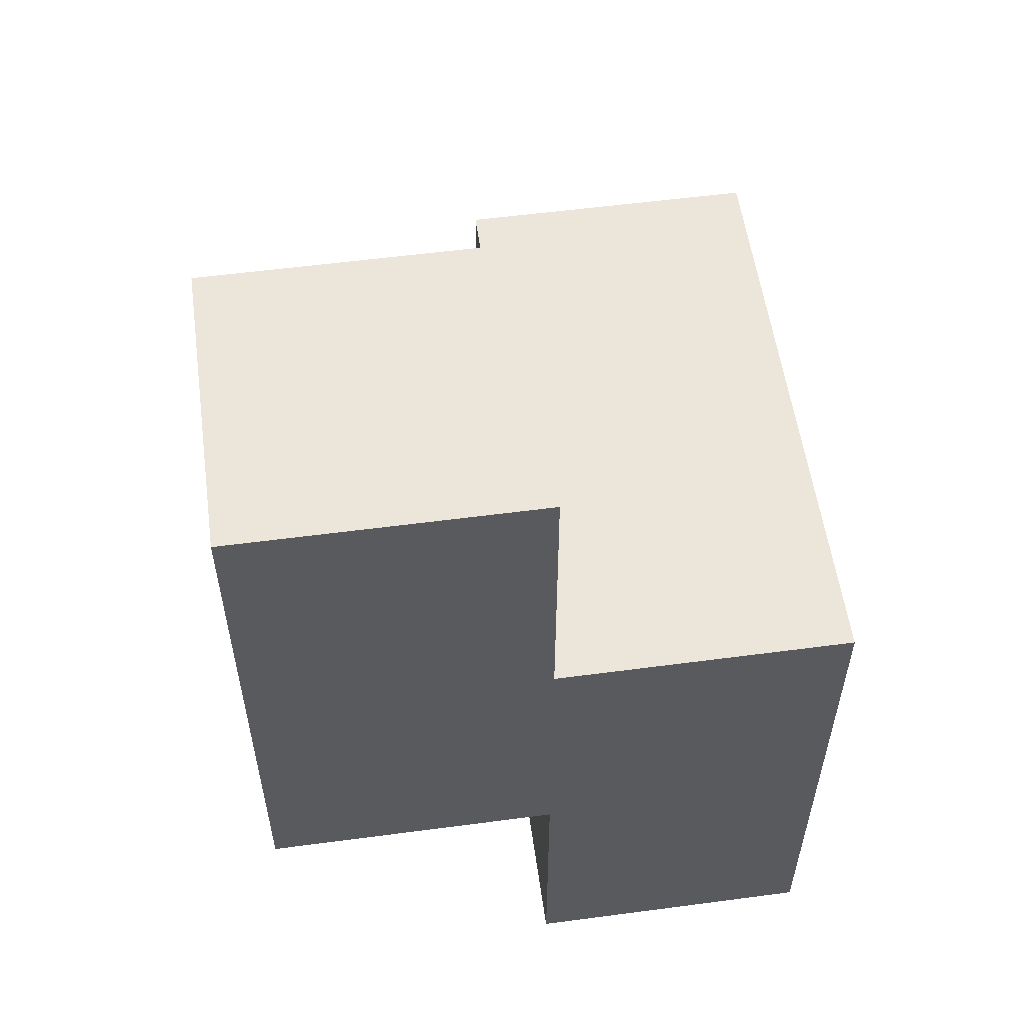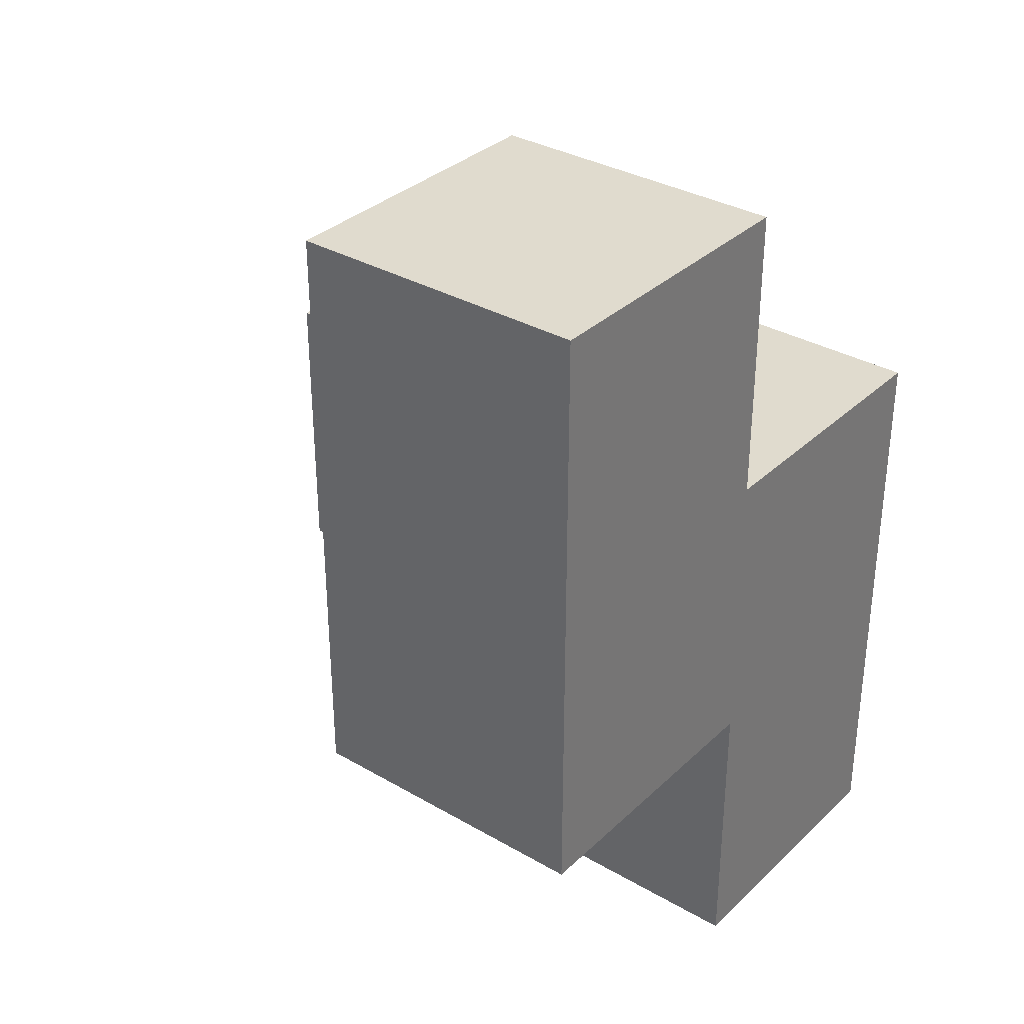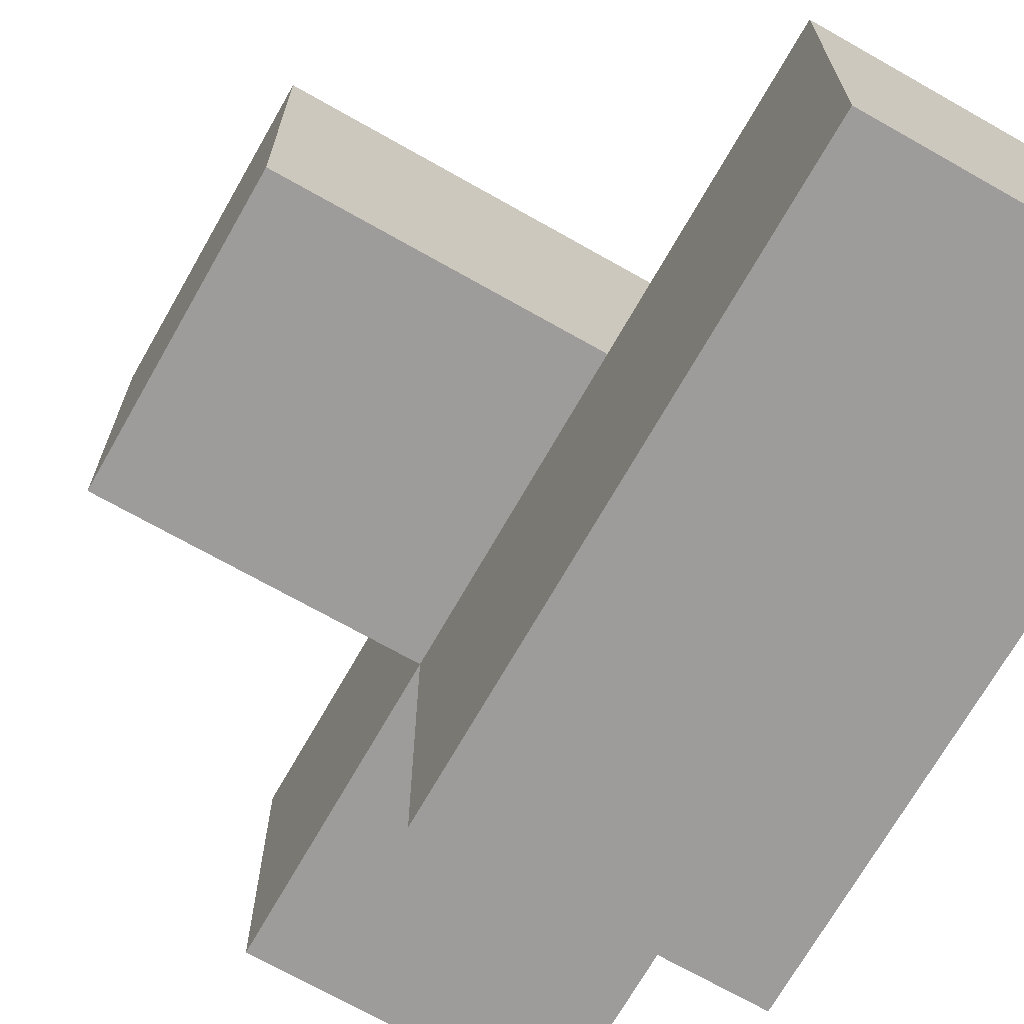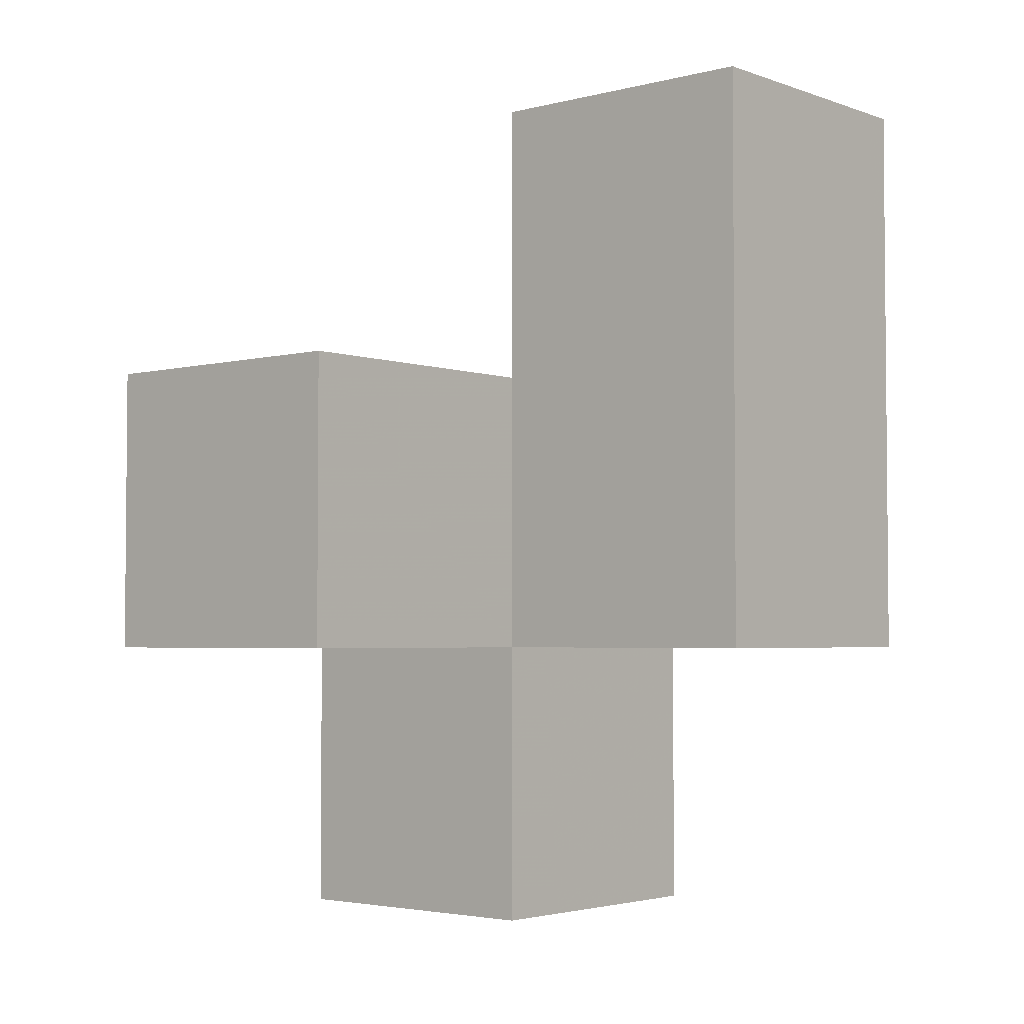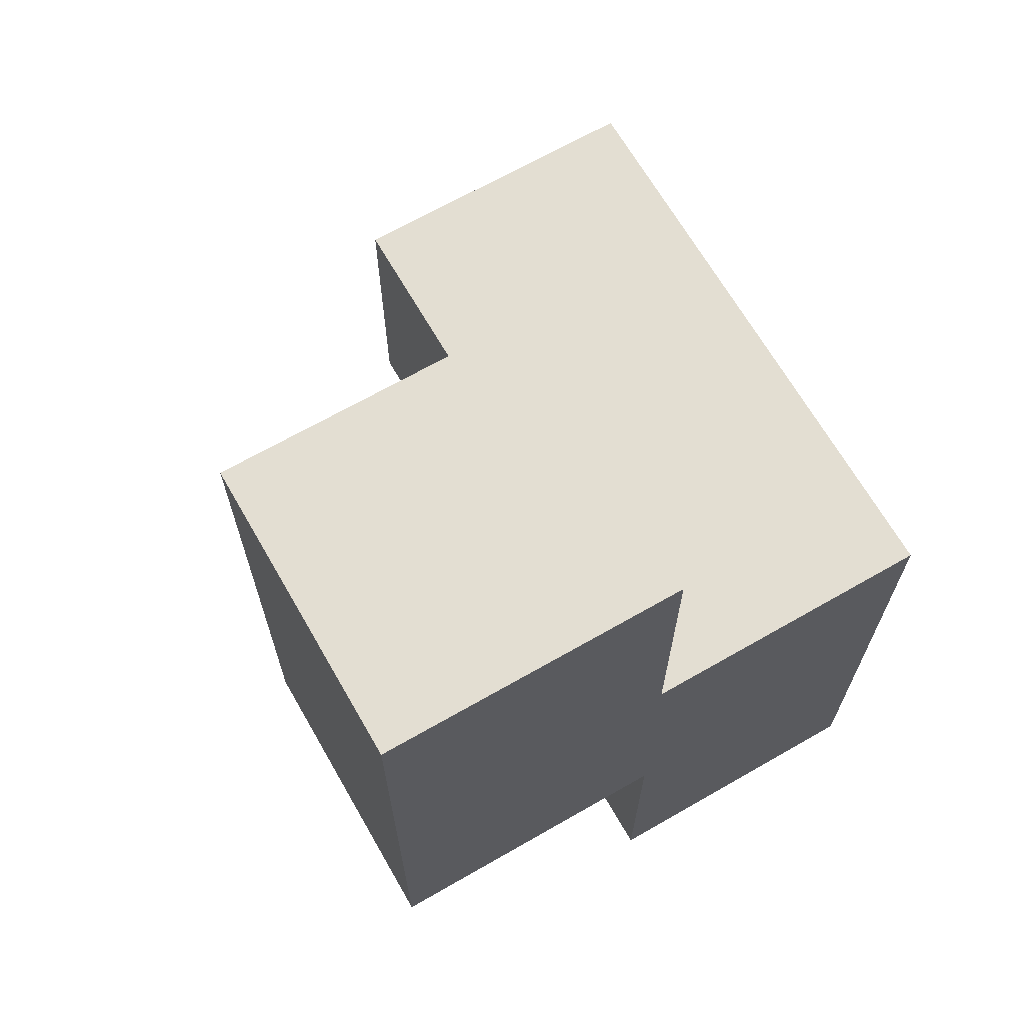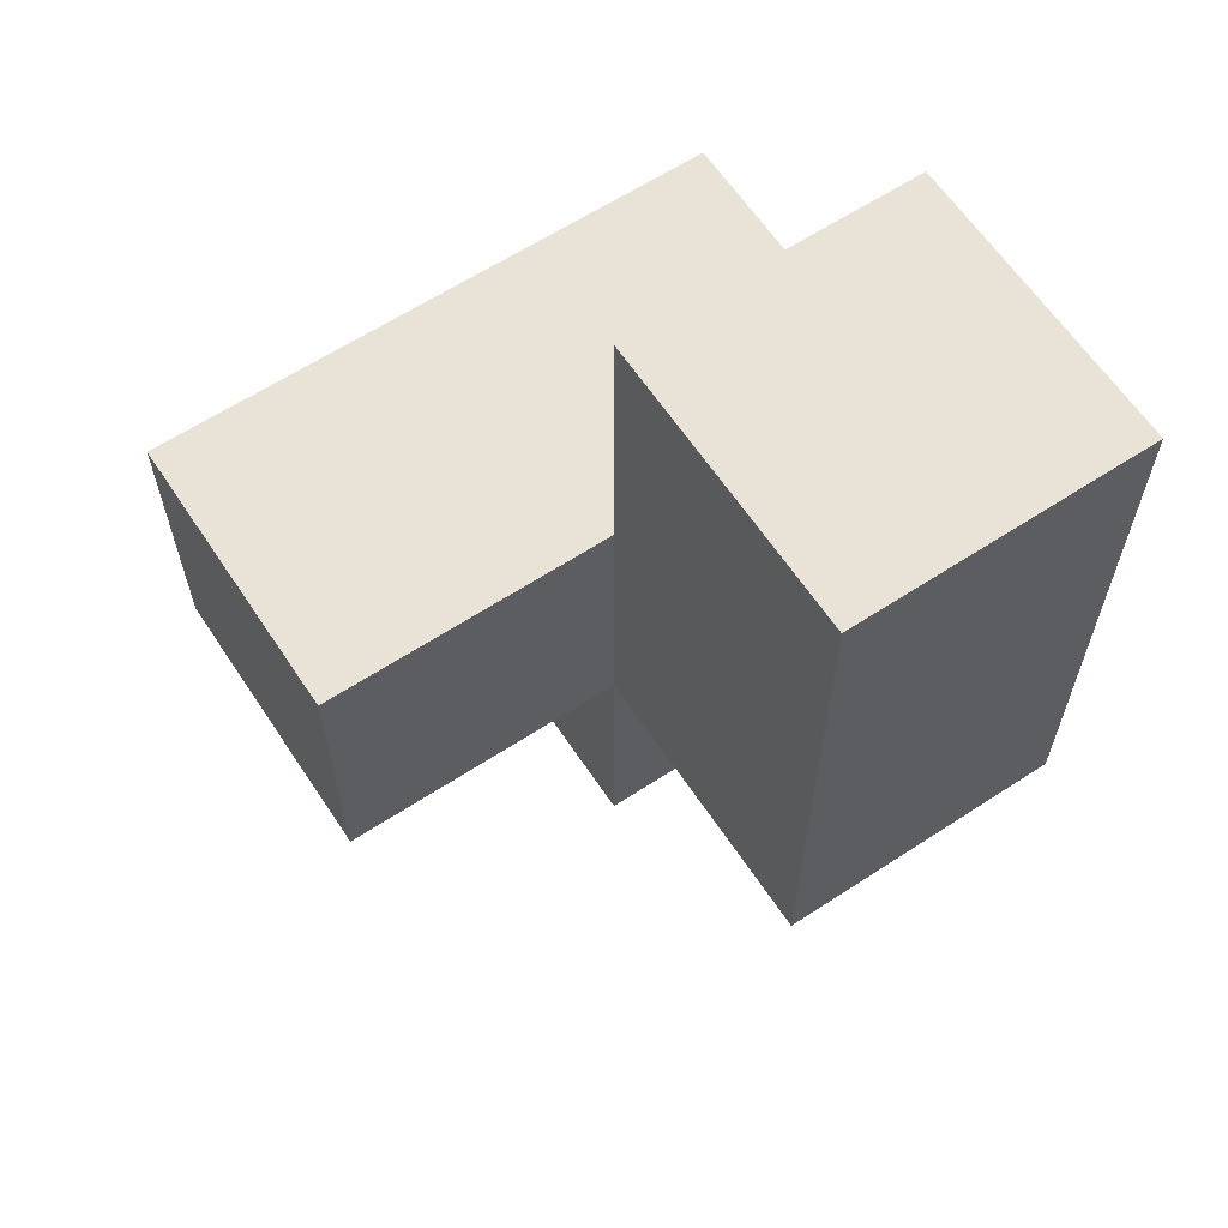
<metadata>
{"format":"obj","ext":"obj","renderer":"f3d","projection":"perspective","resolution":1024,"background":"white","views":[{"elev":56.1,"azim":-97.9,"up":"+Y"},{"elev":33.5,"azim":-141.6,"up":"+Y"},{"elev":-70.1,"azim":150.4,"up":"+Z"},{"elev":-3.3,"azim":130.6,"up":"+Y"},{"elev":67.4,"azim":-119.9,"up":"+Y"},{"elev":62.5,"azim":146.5,"up":"+Y"}]}
</metadata>
<code>
v 1.988 2.005 1.991
v 0.0075 2.995 0.01083
v 0.9975 2.005 1.991
v 0.9975 2.995 0.01083
v 0.0075 2.005 1.001
v 0.0075 3.985 1.001
v 1.988 2.005 1.001
v 0.0075 1.015 1.991
v 0.0075 2.995 1.991
v 0.9975 3.985 1.001
v 0.9975 2.005 1.001
v 0.9975 2.995 1.991
v 0.0075 2.005 0.01083
v 1.988 2.995 1.991
v 0.0075 3.985 0.01083
v 0.9975 1.015 1.991
v 0.0075 1.015 1.001
v 0.0075 2.995 1.001
v 0.9975 2.005 0.01083
v 0.9975 2.995 1.001
v 0.9975 3.985 0.01083
v 1.988 2.995 1.001
v 0.0075 2.005 1.991
v 0.9975 1.015 1.001
f 23 3 9
f 12 9 3
f 20 18 12
f 9 12 18
f 18 5 9
f 23 9 5
f 24 17 11
f 5 11 17
f 8 16 23
f 3 23 16
f 17 24 8
f 16 8 24
f 5 17 23
f 8 23 17
f 24 11 16
f 3 16 11
f 19 13 4
f 2 4 13
f 13 19 5
f 11 5 19
f 2 13 18
f 5 18 13
f 19 4 11
f 20 11 4
f 7 11 22
f 20 22 11
f 3 1 12
f 14 12 1
f 11 7 3
f 1 3 7
f 22 20 14
f 12 14 20
f 7 22 1
f 14 1 22
f 4 2 21
f 15 21 2
f 18 20 6
f 10 6 20
f 21 15 10
f 6 10 15
f 15 2 6
f 18 6 2
f 4 21 20
f 10 20 21

</code>
